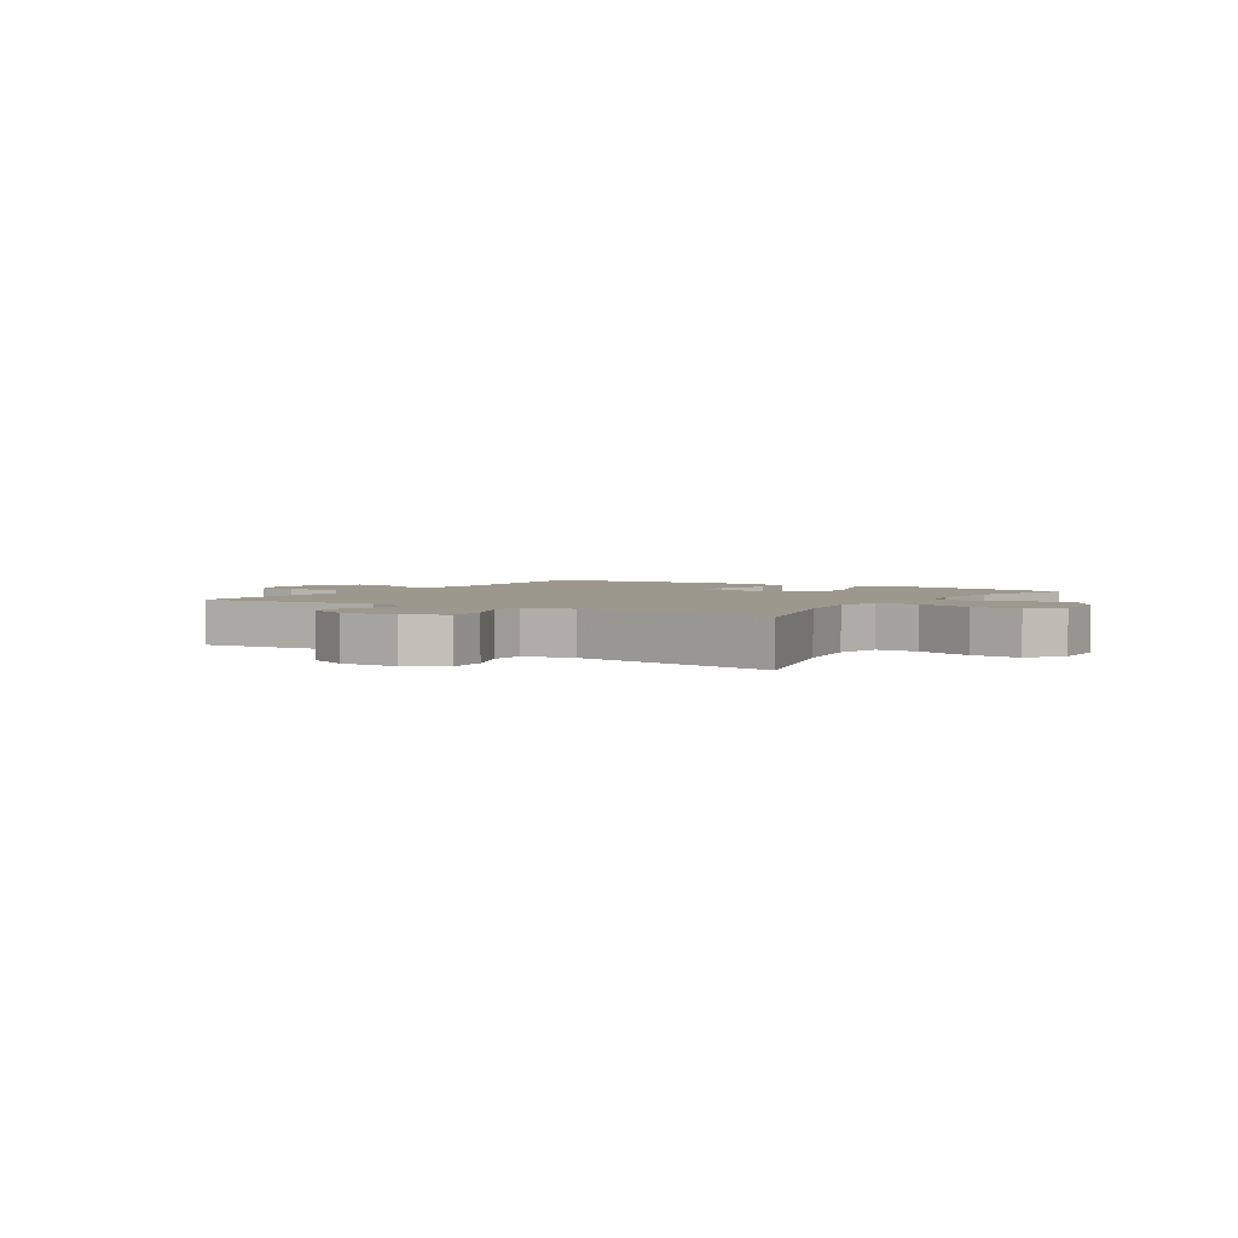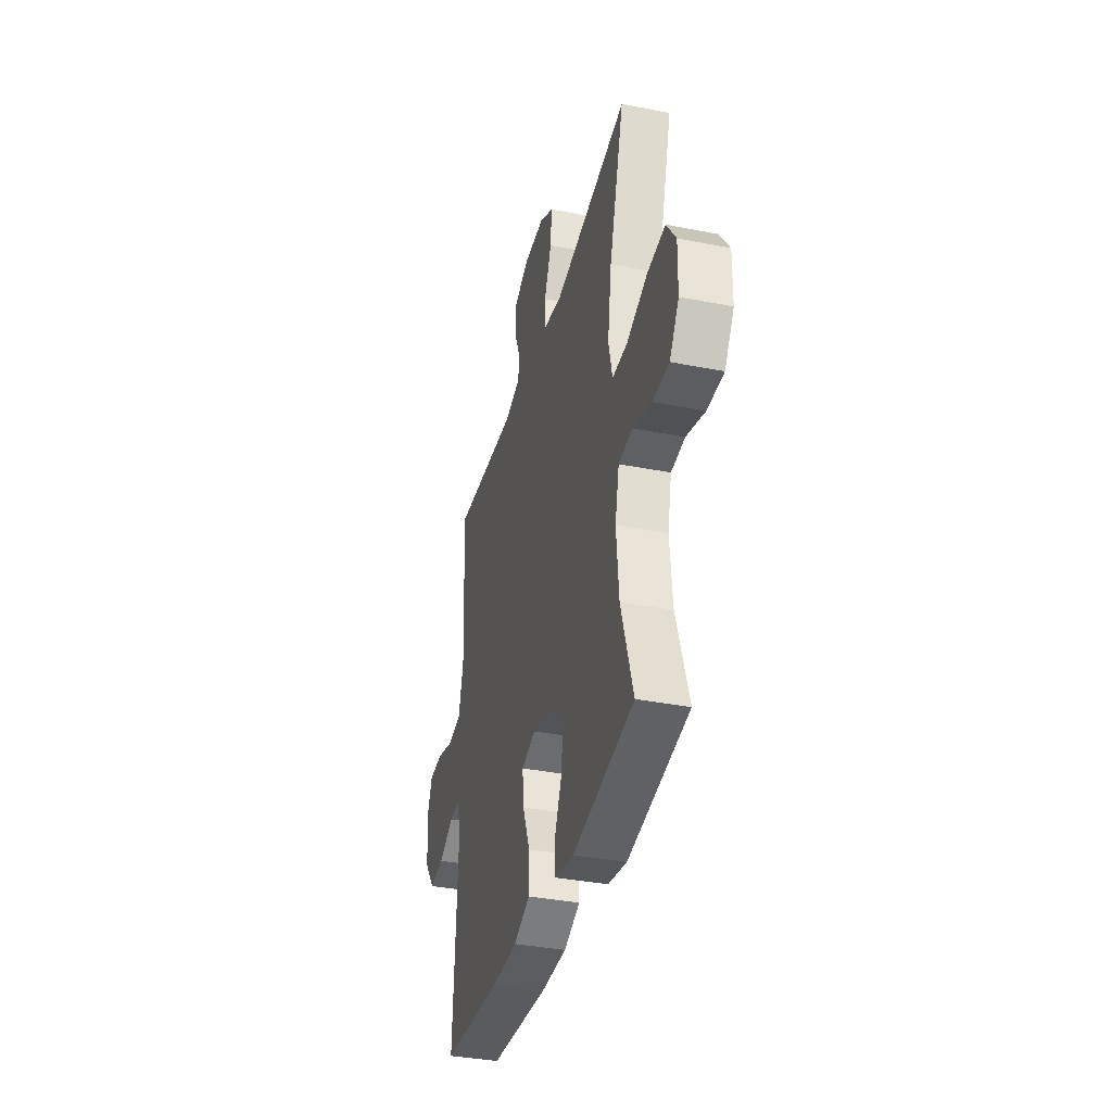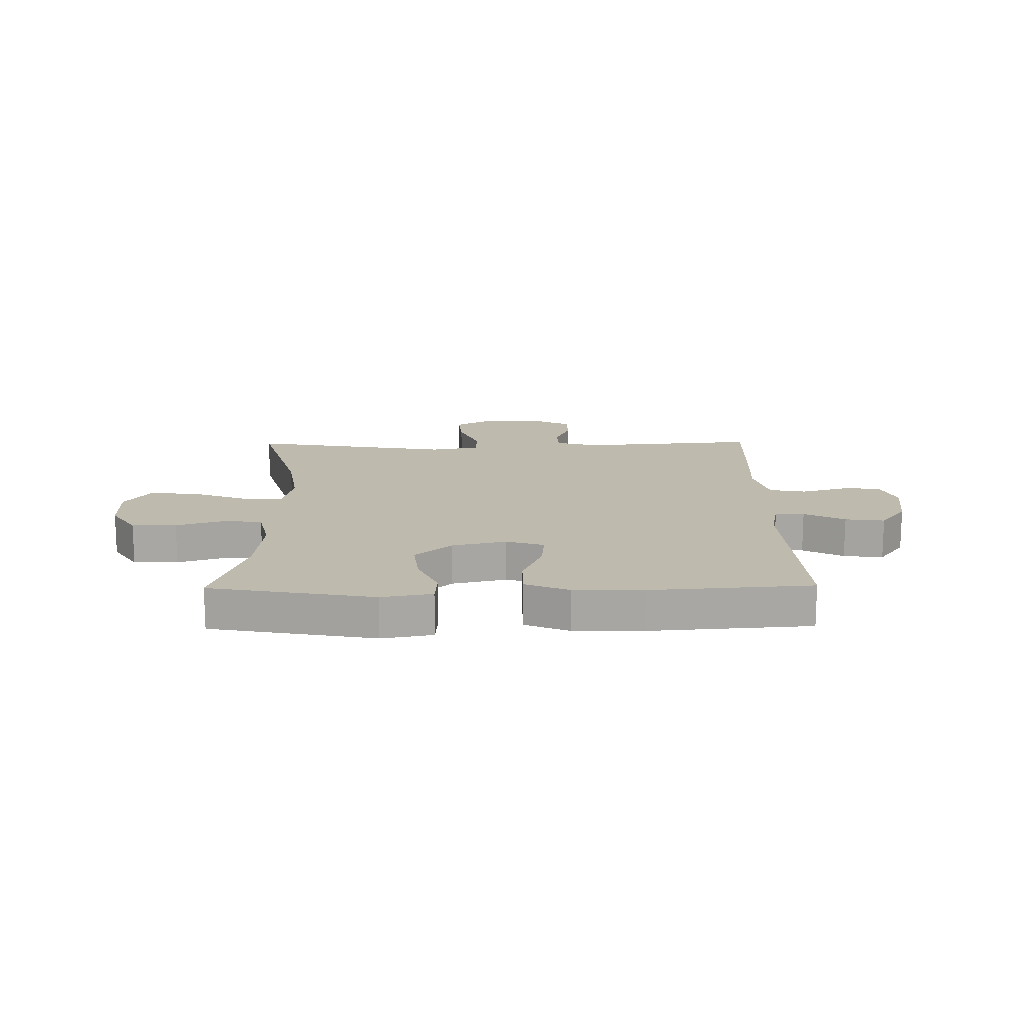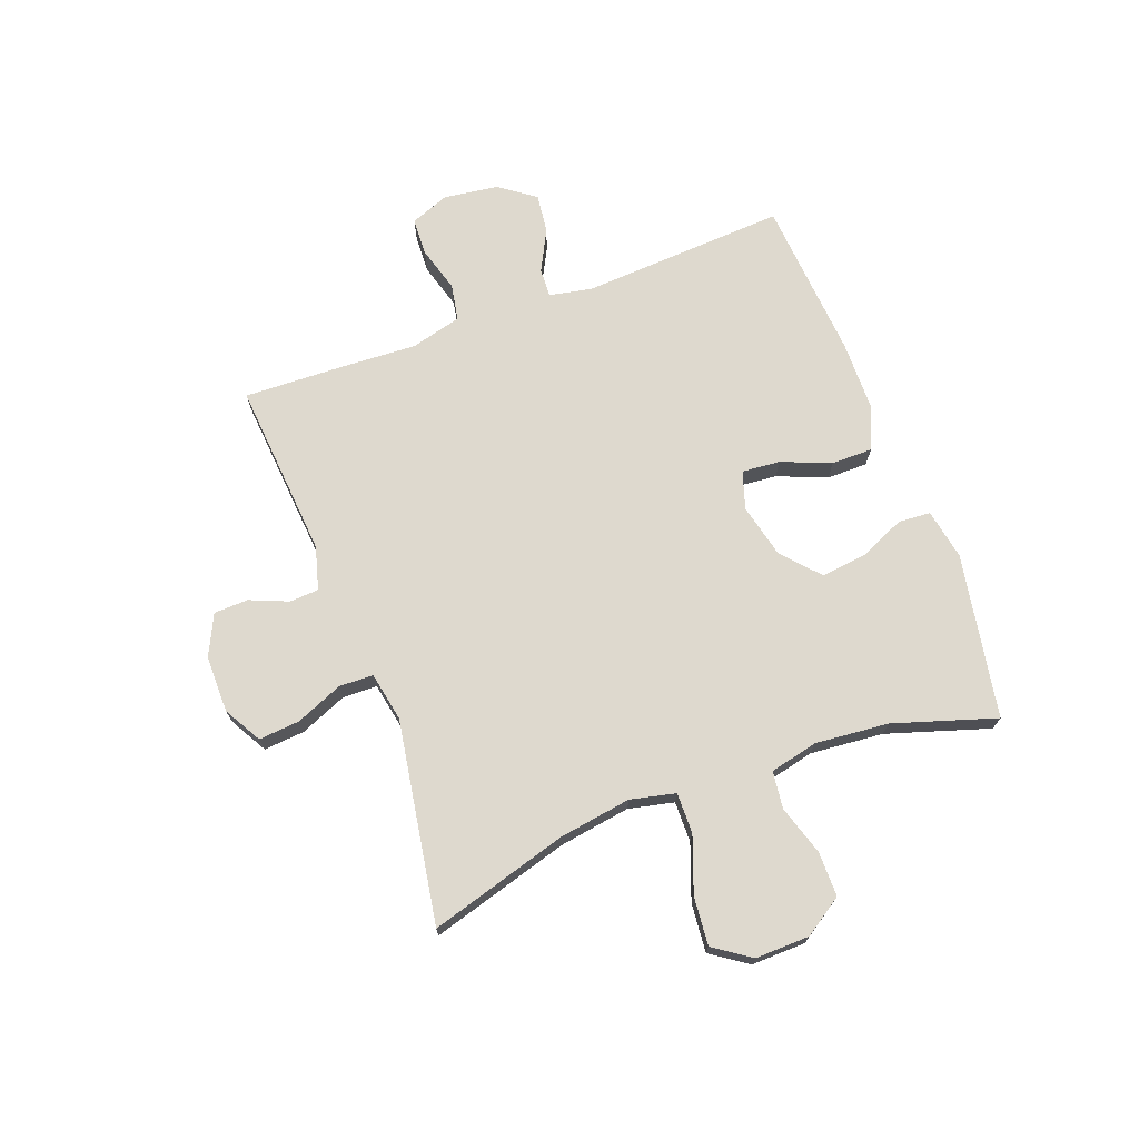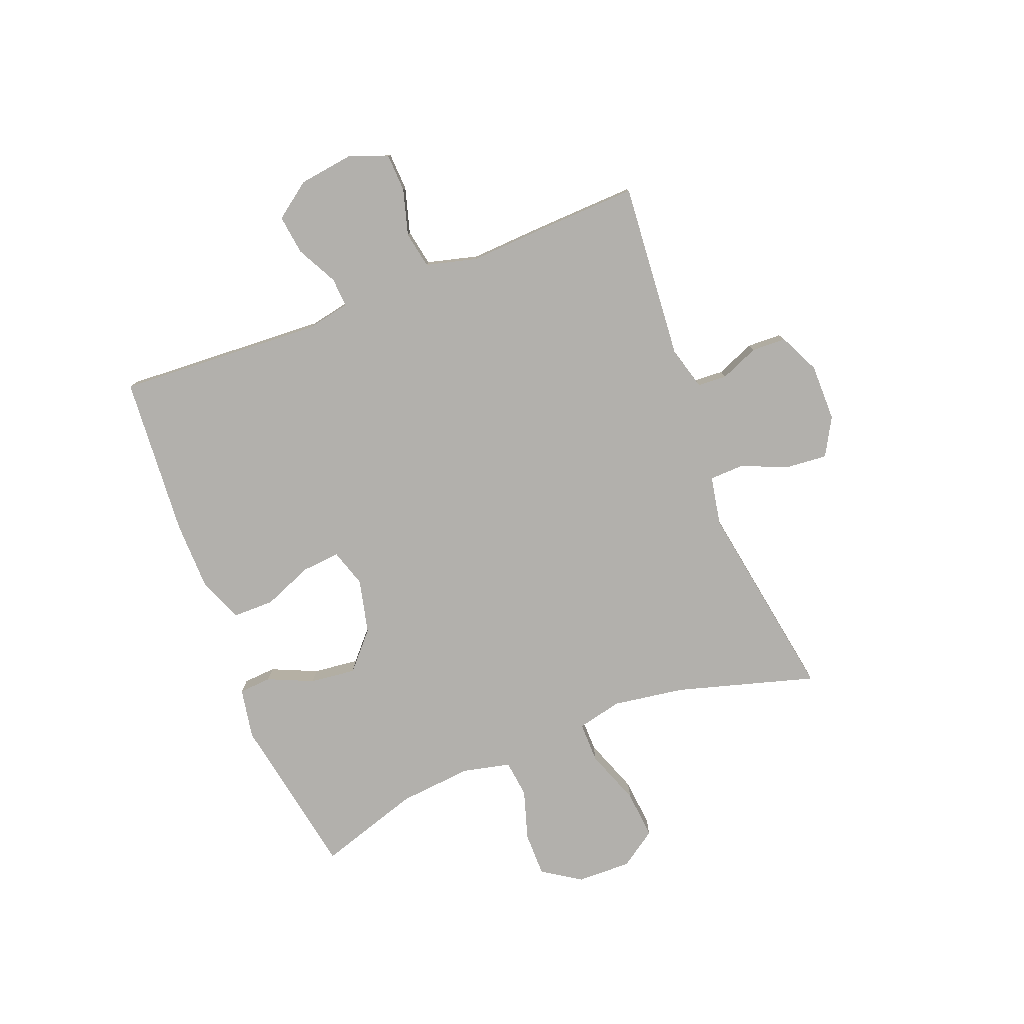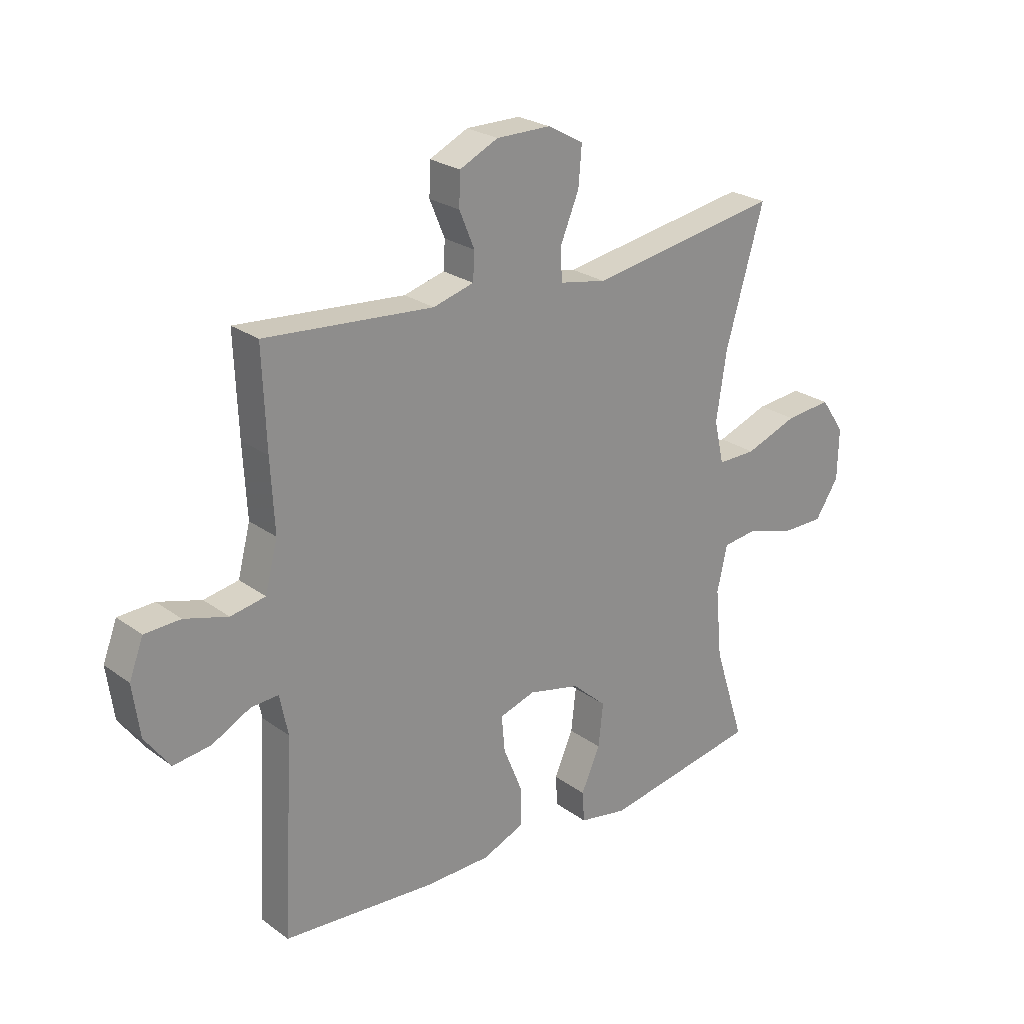
<metadata>
{"format":"obj","ext":"obj","renderer":"f3d","projection":"perspective","resolution":1024,"background":"white","views":[{"elev":3.0,"azim":32.2,"up":"+Y"},{"elev":-36.3,"azim":75.6,"up":"+Z"},{"elev":15.6,"azim":179.2,"up":"+Y"},{"elev":71.4,"azim":69.4,"up":"+Y"},{"elev":-78.7,"azim":-68.7,"up":"+Y"},{"elev":24.6,"azim":-40.3,"up":"+Z"}]}
</metadata>
<code>
v -0.5 0.07 0.5
v -0.19 0.07 0.475
v -0.115 0.07 0.496
v -0.112 0.07 0.547
v -0.14 0.07 0.614
v -0.138 0.07 0.674
v -0.067 0.07 0.708
v 0.033 0.07 0.708
v 0.099 0.07 0.671
v 0.093 0.07 0.599
v 0.059 0.07 0.517
v 0.061 0.07 0.457
v 0.147 0.07 0.441
v 0.5 0.07 0.5
v 0.43 0.07 0.257
v 0.411 0.07 0.132
v 0.429 0.07 0.053
v 0.5 0.07 0.054
v 0.597 0.07 0.09
v 0.682 0.07 0.098
v 0.726 0.07 0.034
v 0.724 0.07 -0.061
v 0.68 0.07 -0.128
v 0.602 0.07 -0.128
v 0.515 0.07 -0.101
v 0.45 0.07 -0.109
v 0.431 0.07 -0.193
v 0.443 0.07 -0.321
v 0.5 0.07 -0.5
v 0.213 0.07 -0.552
v 0.124 0.07 -0.536
v 0.12 0.07 -0.479
v 0.155 0.07 -0.4
v 0.164 0.07 -0.32
v 0.1 0.07 -0.263
v 0.005 0.07 -0.241
v -0.061 0.07 -0.262
v -0.055 0.07 -0.329
v -0.02 0.07 -0.415
v -0.02 0.07 -0.487
v -0.097 0.07 -0.519
v -0.218 0.07 -0.521
v -0.5 0.07 -0.5
v -0.48 0.07 -0.141
v -0.495 0.07 -0.066
v -0.546 0.07 -0.069
v -0.617 0.07 -0.106
v -0.686 0.07 -0.115
v -0.732 0.07 -0.052
v -0.745 0.07 0.043
v -0.719 0.07 0.111
v -0.653 0.07 0.114
v -0.573 0.07 0.091
v -0.509 0.07 0.103
v -0.486 0.07 0.192
v -0.493 0.07 0.322
v -0.5 0 0.5
v -0.19 0 0.475
v -0.115 0 0.496
v -0.112 0 0.547
v -0.14 0 0.614
v -0.138 0 0.674
v -0.067 0 0.708
v 0.033 0 0.708
v 0.099 0 0.671
v 0.093 0 0.599
v 0.059 0 0.517
v 0.061 0 0.457
v 0.147 0 0.441
v 0.5 0 0.5
v 0.43 0 0.257
v 0.411 0 0.132
v 0.429 0 0.053
v 0.5 0 0.054
v 0.597 0 0.09
v 0.682 0 0.098
v 0.726 0 0.034
v 0.724 0 -0.061
v 0.68 0 -0.128
v 0.602 0 -0.128
v 0.515 0 -0.101
v 0.45 0 -0.109
v 0.431 0 -0.193
v 0.443 0 -0.321
v 0.5 0 -0.5
v 0.213 0 -0.552
v 0.124 0 -0.536
v 0.12 0 -0.479
v 0.155 0 -0.4
v 0.164 0 -0.32
v 0.1 0 -0.263
v 0.005 0 -0.241
v -0.061 0 -0.262
v -0.055 0 -0.329
v -0.02 0 -0.415
v -0.02 0 -0.487
v -0.097 0 -0.519
v -0.218 0 -0.521
v -0.5 0 -0.5
v -0.48 0 -0.141
v -0.495 0 -0.066
v -0.546 0 -0.069
v -0.617 0 -0.106
v -0.686 0 -0.115
v -0.732 0 -0.052
v -0.745 0 0.043
v -0.719 0 0.111
v -0.653 0 0.114
v -0.573 0 0.091
v -0.509 0 0.103
v -0.486 0 0.192
v -0.493 0 0.322
f 55 56 1 2
f 54 55 2 3
f 51 52 53
f 50 51 53
f 49 50 53
f 48 49 53
f 47 48 53
f 46 47 53
f 45 46 53 54
f 44 45 54 3
f 42 43 44
f 41 42 44
f 40 41 44
f 39 40 44
f 38 39 44
f 37 38 44
f 36 37 44 3
f 31 32 33
f 30 31 33
f 29 30 33
f 28 29 33
f 27 28 33 34
f 26 27 34 35
f 23 24 25
f 22 23 25
f 21 22 25
f 20 21 25
f 19 20 25
f 18 19 25
f 17 18 25 26
f 36 3 4
f 35 36 4
f 26 35 4
f 17 26 4
f 16 17 4
f 9 10 11
f 8 9 11
f 7 8 11
f 6 7 11
f 5 6 11
f 4 5 11
f 4 11 12
f 15 16 4 12
f 13 14 15
f 12 13 15
f 58 57 112 111
f 59 58 111 110
f 109 108 107
f 109 107 106
f 109 106 105
f 109 105 104
f 109 104 103
f 109 103 102
f 110 109 102 101
f 59 110 101 100
f 100 99 98
f 100 98 97
f 100 97 96
f 100 96 95
f 100 95 94
f 100 94 93
f 59 100 93 92
f 89 88 87
f 89 87 86
f 89 86 85
f 89 85 84
f 90 89 84 83
f 91 90 83 82
f 81 80 79
f 81 79 78
f 81 78 77
f 81 77 76
f 81 76 75
f 81 75 74
f 82 81 74 73
f 60 59 92
f 60 92 91
f 60 91 82
f 60 82 73
f 60 73 72
f 67 66 65
f 67 65 64
f 67 64 63
f 67 63 62
f 67 62 61
f 67 61 60
f 68 67 60
f 68 60 72 71
f 71 70 69
f 71 69 68
f 1 57 58 2
f 2 58 59 3
f 3 59 60 4
f 4 60 61 5
f 5 61 62 6
f 6 62 63 7
f 7 63 64 8
f 8 64 65 9
f 9 65 66 10
f 10 66 67 11
f 11 67 68 12
f 12 68 69 13
f 13 69 70 14
f 14 70 71 15
f 15 71 72 16
f 16 72 73 17
f 17 73 74 18
f 18 74 75 19
f 19 75 76 20
f 20 76 77 21
f 21 77 78 22
f 22 78 79 23
f 23 79 80 24
f 24 80 81 25
f 25 81 82 26
f 26 82 83 27
f 27 83 84 28
f 28 84 85 29
f 29 85 86 30
f 30 86 87 31
f 31 87 88 32
f 32 88 89 33
f 33 89 90 34
f 34 90 91 35
f 35 91 92 36
f 36 92 93 37
f 37 93 94 38
f 38 94 95 39
f 39 95 96 40
f 40 96 97 41
f 41 97 98 42
f 42 98 99 43
f 43 99 100 44
f 44 100 101 45
f 45 101 102 46
f 46 102 103 47
f 47 103 104 48
f 48 104 105 49
f 49 105 106 50
f 50 106 107 51
f 51 107 108 52
f 52 108 109 53
f 53 109 110 54
f 54 110 111 55
f 55 111 112 56
f 56 112 57 1

</code>
